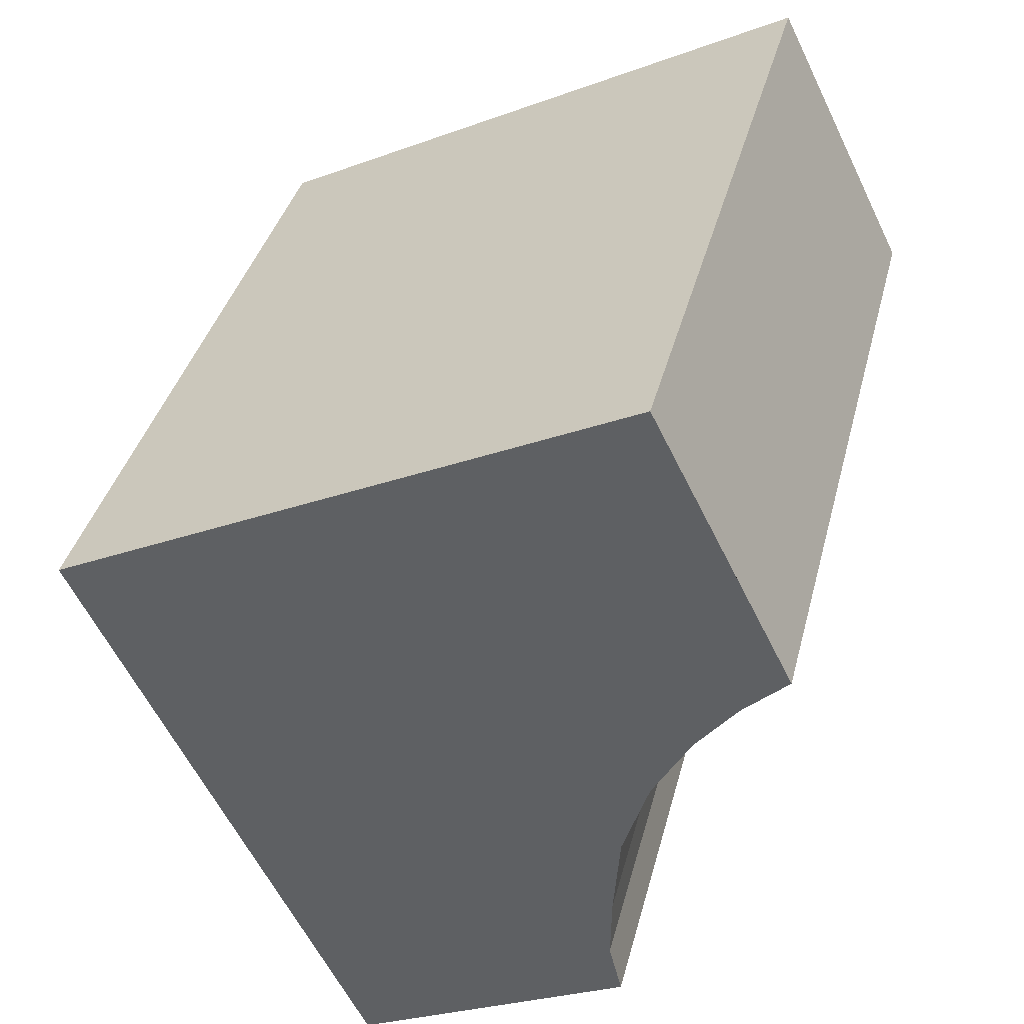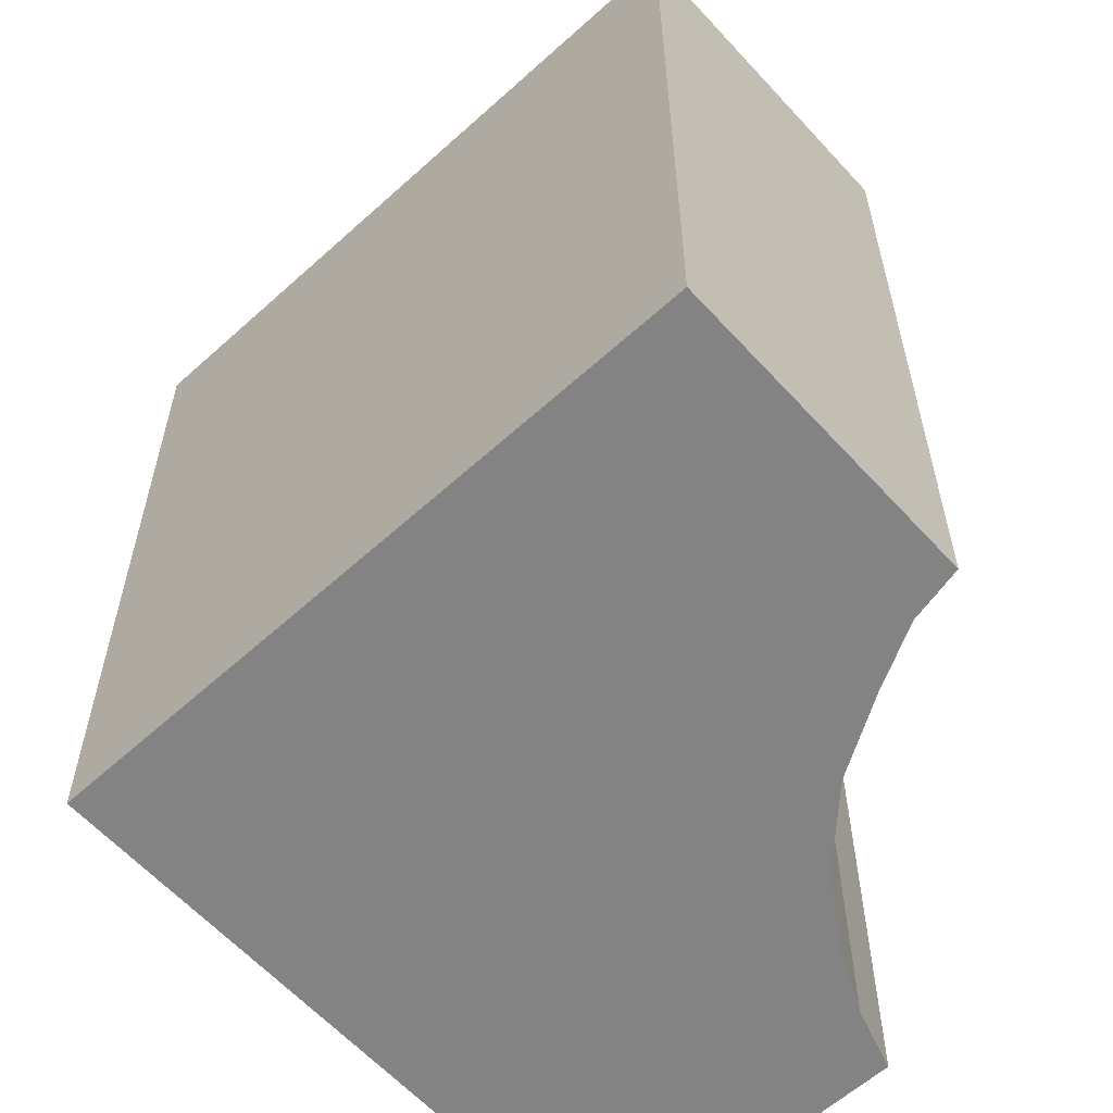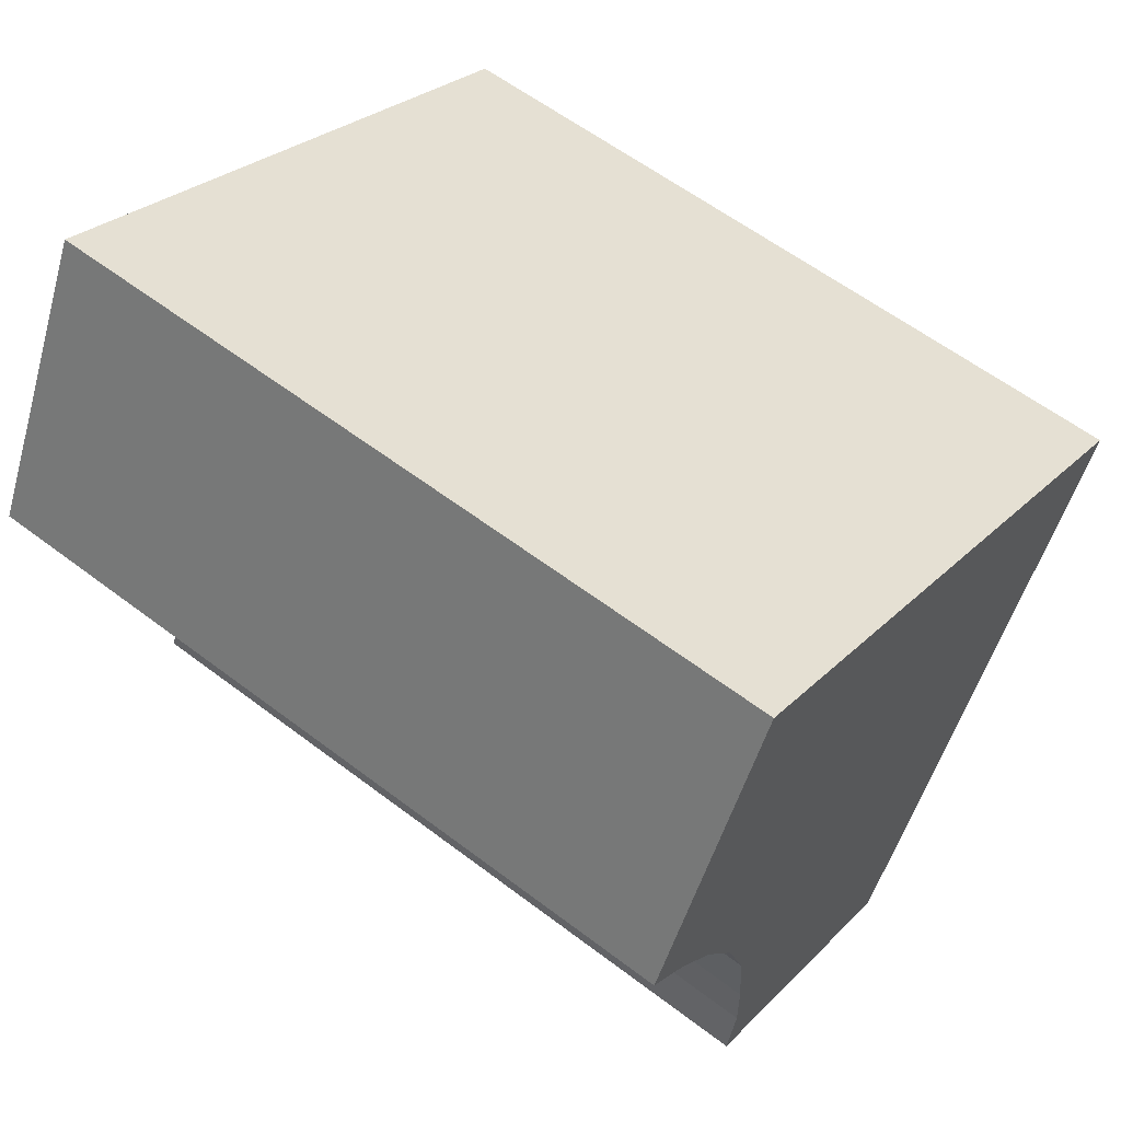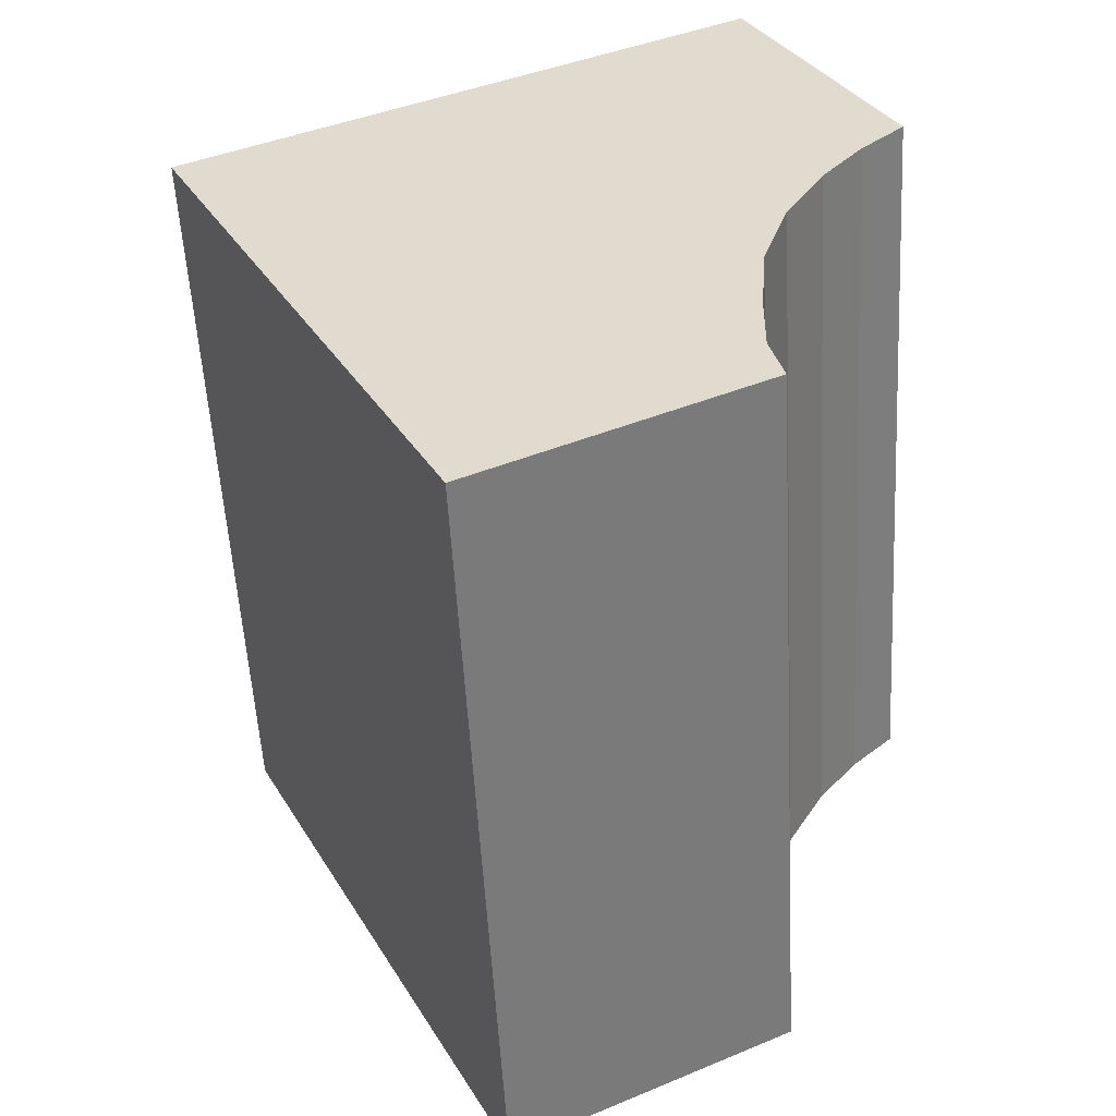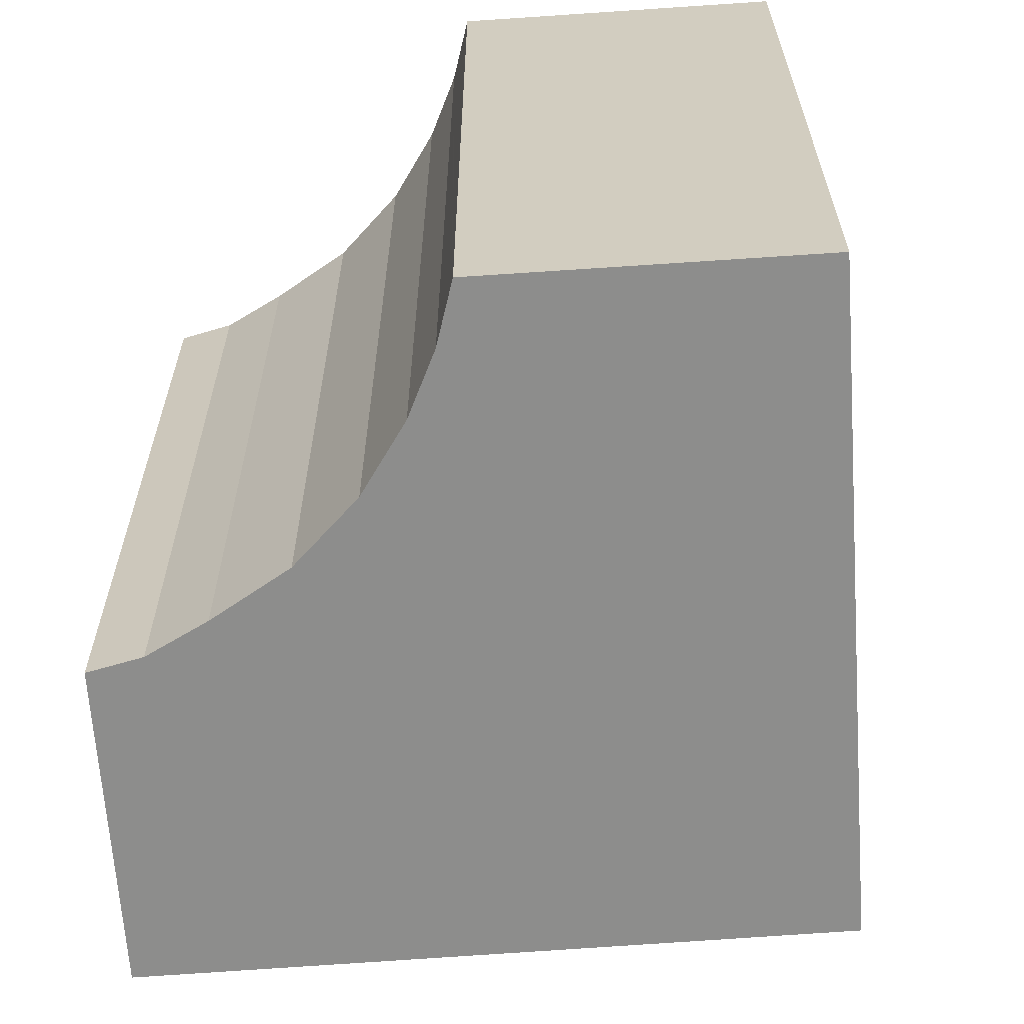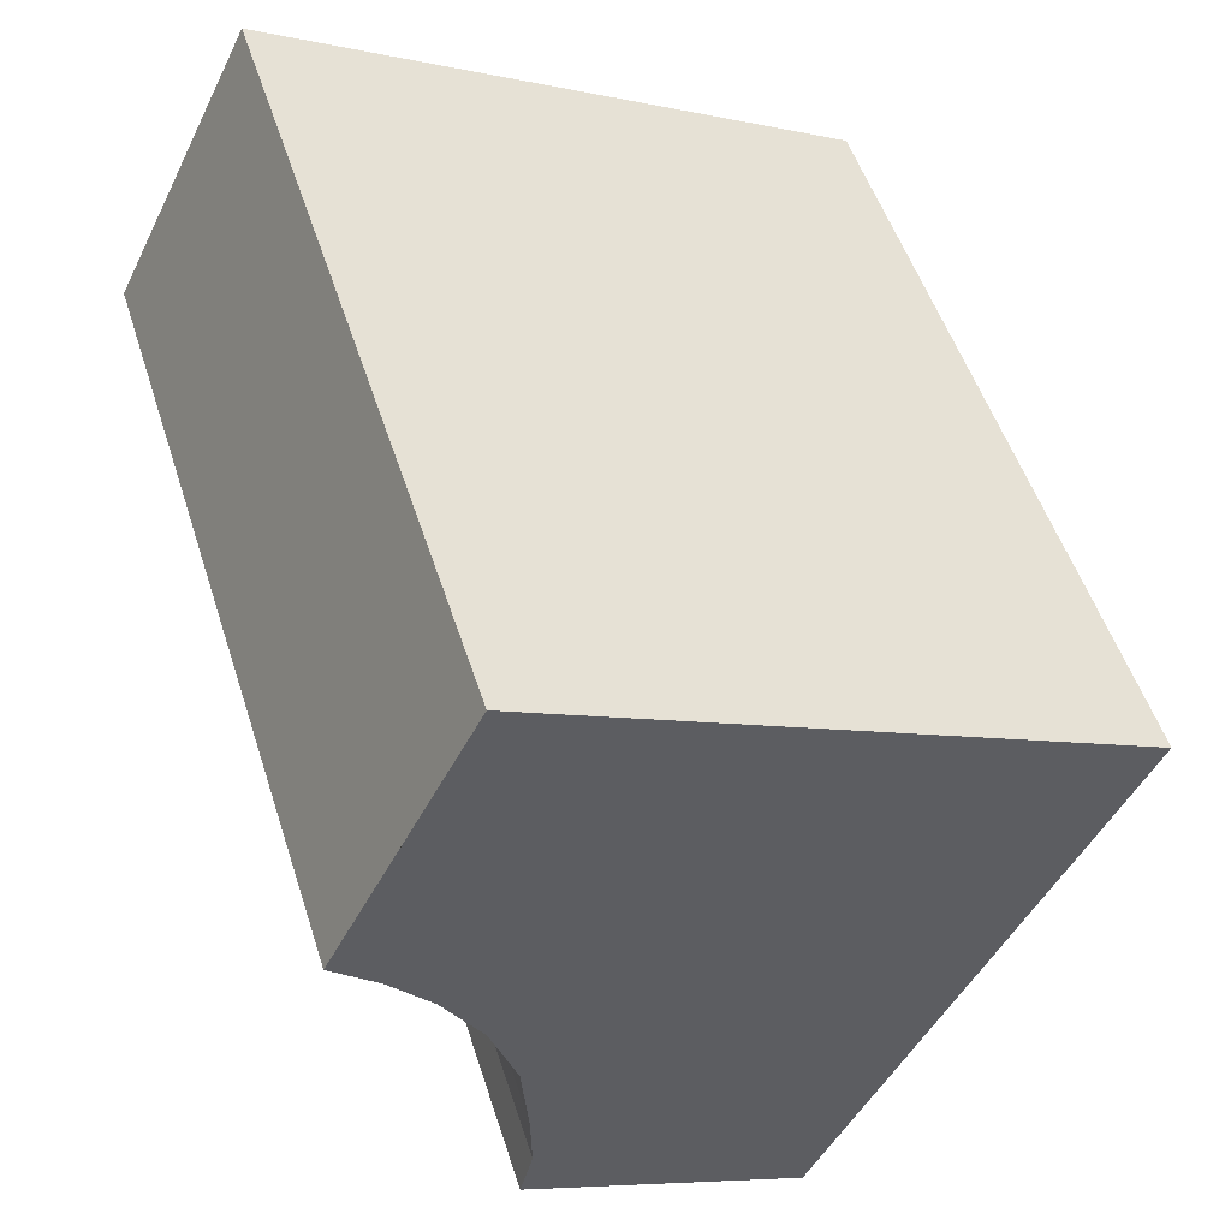
<metadata>
{"format":"obj","ext":"obj","renderer":"f3d","projection":"perspective","resolution":1024,"background":"white","views":[{"elev":37.9,"azim":-166.0,"up":"+Z"},{"elev":-61.0,"azim":159.0,"up":"+Y"},{"elev":59.1,"azim":-51.9,"up":"+Z"},{"elev":-55.1,"azim":-176.8,"up":"+Z"},{"elev":-64.5,"azim":-59.3,"up":"+Y"},{"elev":51.8,"azim":-17.6,"up":"+Z"}]}
</metadata>
<code>
v  4.778 8.584 -6.692
v  2.452 8.584 -5.516
v  8.034 8.584 -0.09
v  1.638 8.584 -5.104
v  1.784 8.584 -4.519
v  1.773 8.584 -3.777
v  1.732 8.584 -3.234
v  1.699 8.584 -2.797
v  1.405 8.584 -1.865
v  1.587 8.584 3.145
v  1.163 8.584 -1.43
v  0.968 8.584 -1.08
v  0.503 8.584 -0.486
v  0.036 8.584 -0.035
v  0 8.584 5.256e-16
v  0.438 8.584 0.868
v  0 0 0
v  1.587 -1.926e-16 3.145
v  0.438 -5.315e-17 0.868
v  8.034 5.511e-18 -0.09
v  4.778 4.098e-16 -6.692
v  1.638 3.125e-16 -5.104
v  2.452 3.378e-16 -5.516
v  1.405 1.142e-16 -1.865
v  0.968 6.613e-17 -1.08
v  1.163 8.756e-17 -1.43
v  0.503 2.976e-17 -0.486
v  0.036 2.143e-18 -0.035
v  1.784 2.767e-16 -4.519
v  1.773 2.313e-16 -3.777
v  1.699 1.713e-16 -2.797
v  1.732 1.98e-16 -3.234
g defaultobject
f 1 2 3
f 4 3 2
f 5 3 4
f 6 3 5
f 7 3 6
f 8 3 7
f 9 3 8
f 10 3 9
f 11 10 9
f 12 10 11
f 13 10 12
f 14 10 13
f 15 10 14
f 16 10 15
f 17 16 15
f 16 17 10
f 10 17 18
f 18 17 19
f 18 3 10
f 3 18 20
f 20 1 3
f 1 20 21
f 21 2 1
f 2 21 4
f 4 21 22
f 22 21 23
f 24 11 9
f 11 24 12
f 12 24 25
f 25 24 26
f 25 13 12
f 13 25 27
f 14 17 15
f 17 14 13
f 17 13 28
f 28 13 27
f 22 5 4
f 5 22 29
f 29 6 5
f 6 29 30
f 30 7 6
f 7 30 8
f 8 30 31
f 31 30 32
f 31 9 8
f 9 31 24
f 21 20 23
f 22 23 20
f 29 22 20
f 30 29 20
f 32 30 20
f 31 32 20
f 18 31 20
f 24 31 18
f 26 24 18
f 25 26 18
f 27 25 18
f 28 27 18
f 17 28 18
f 19 17 18

</code>
